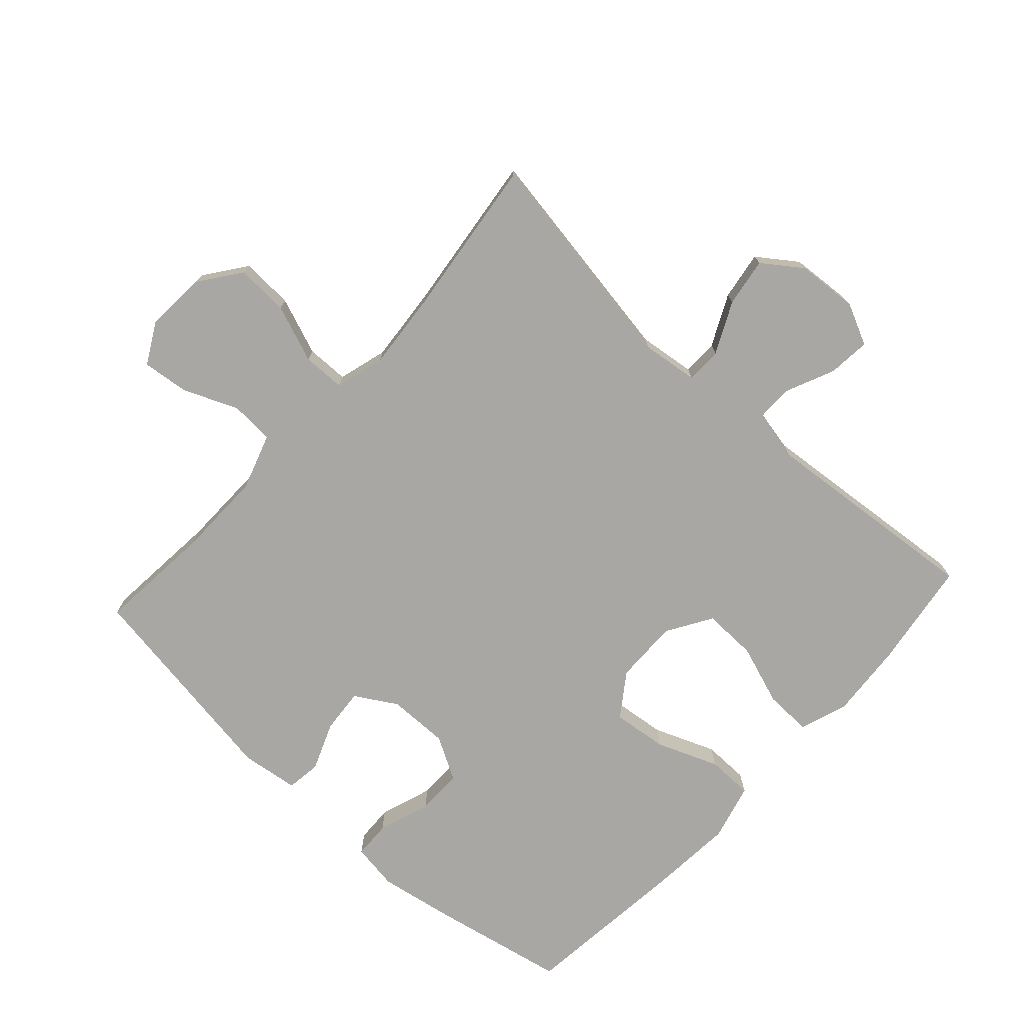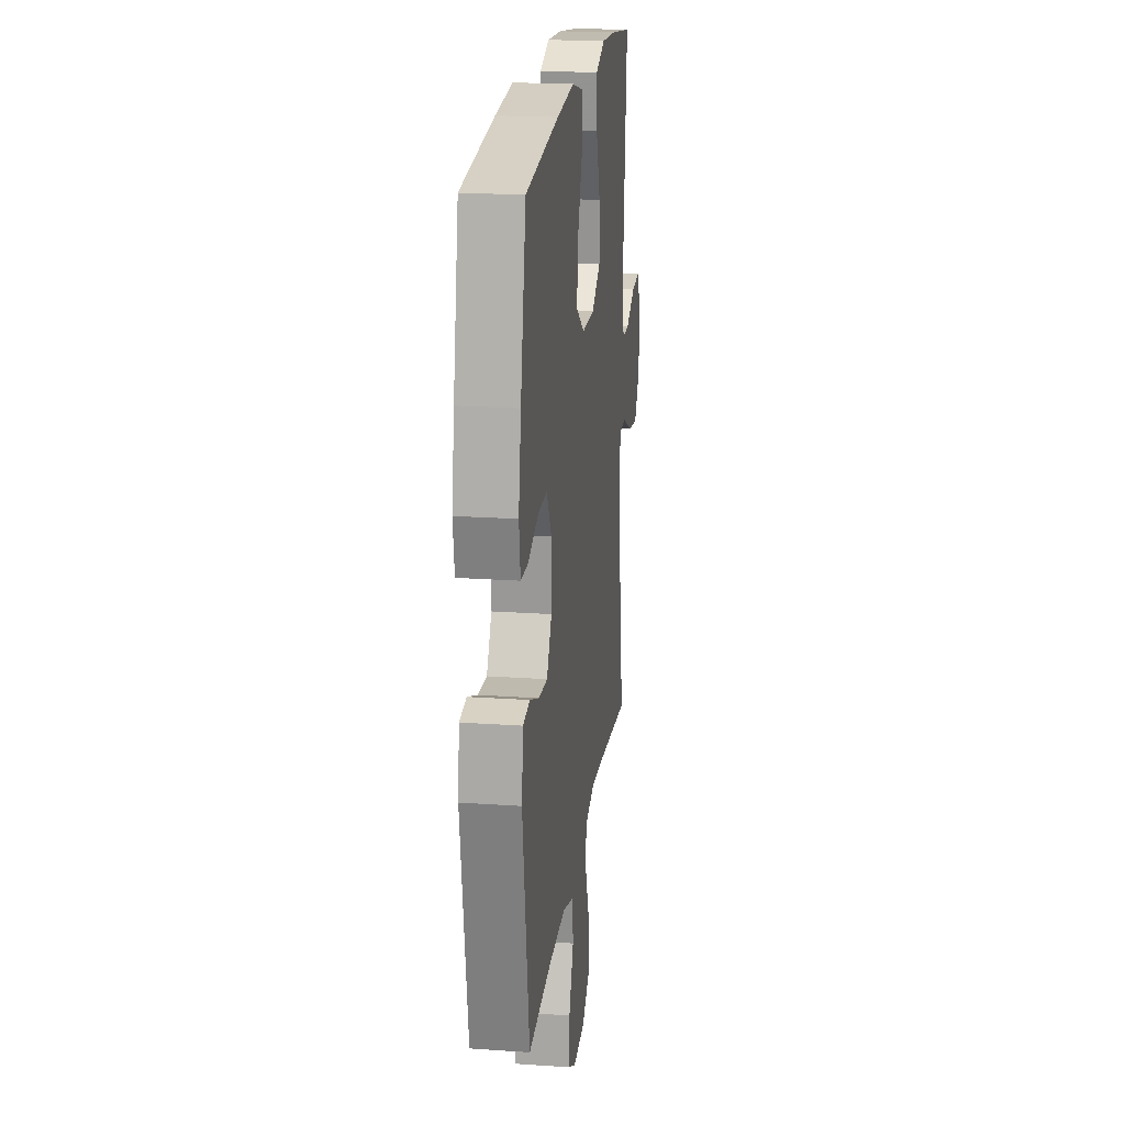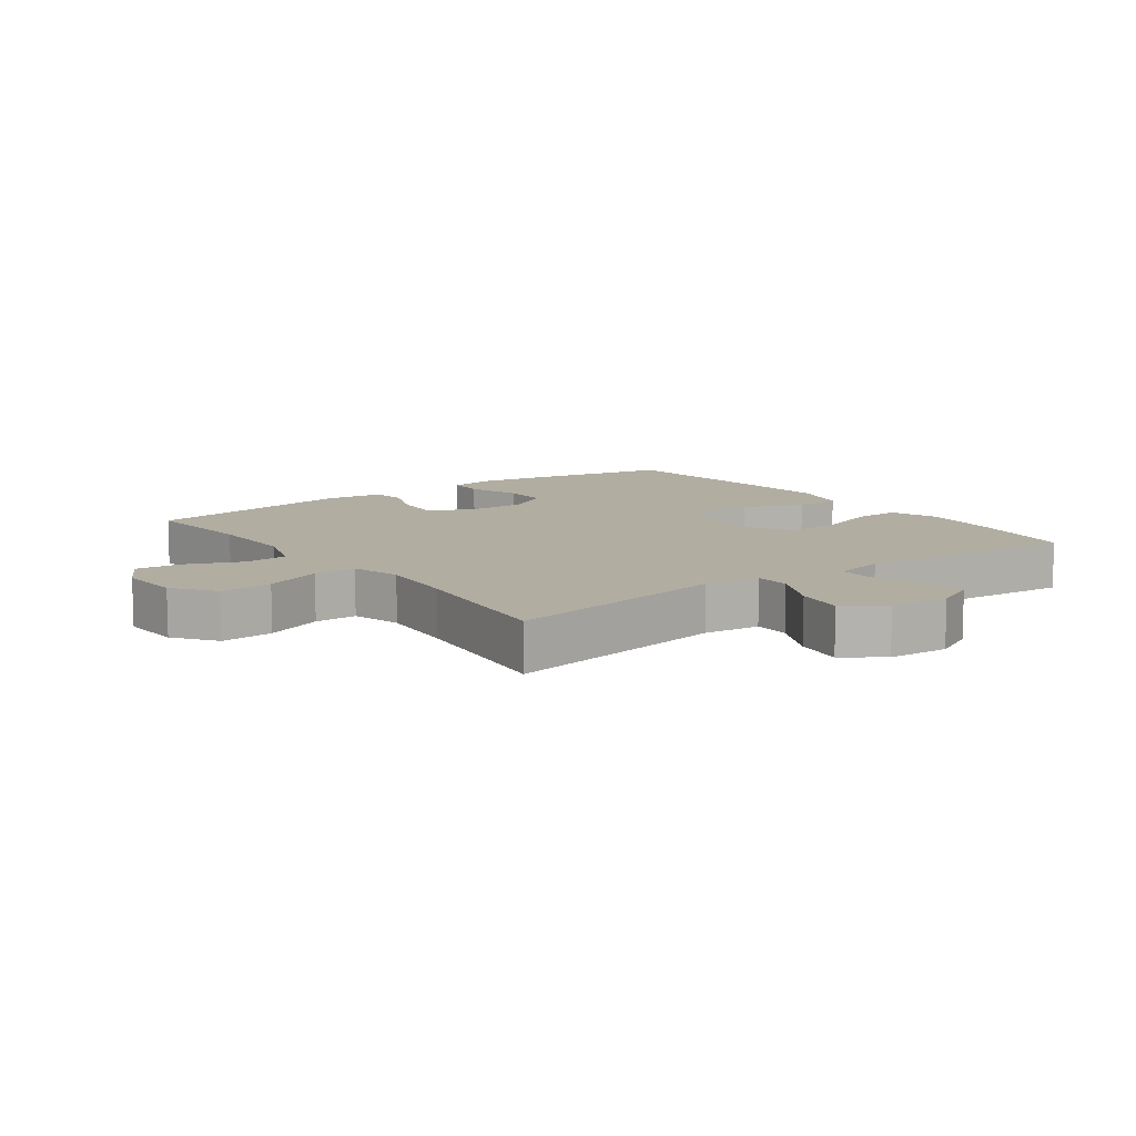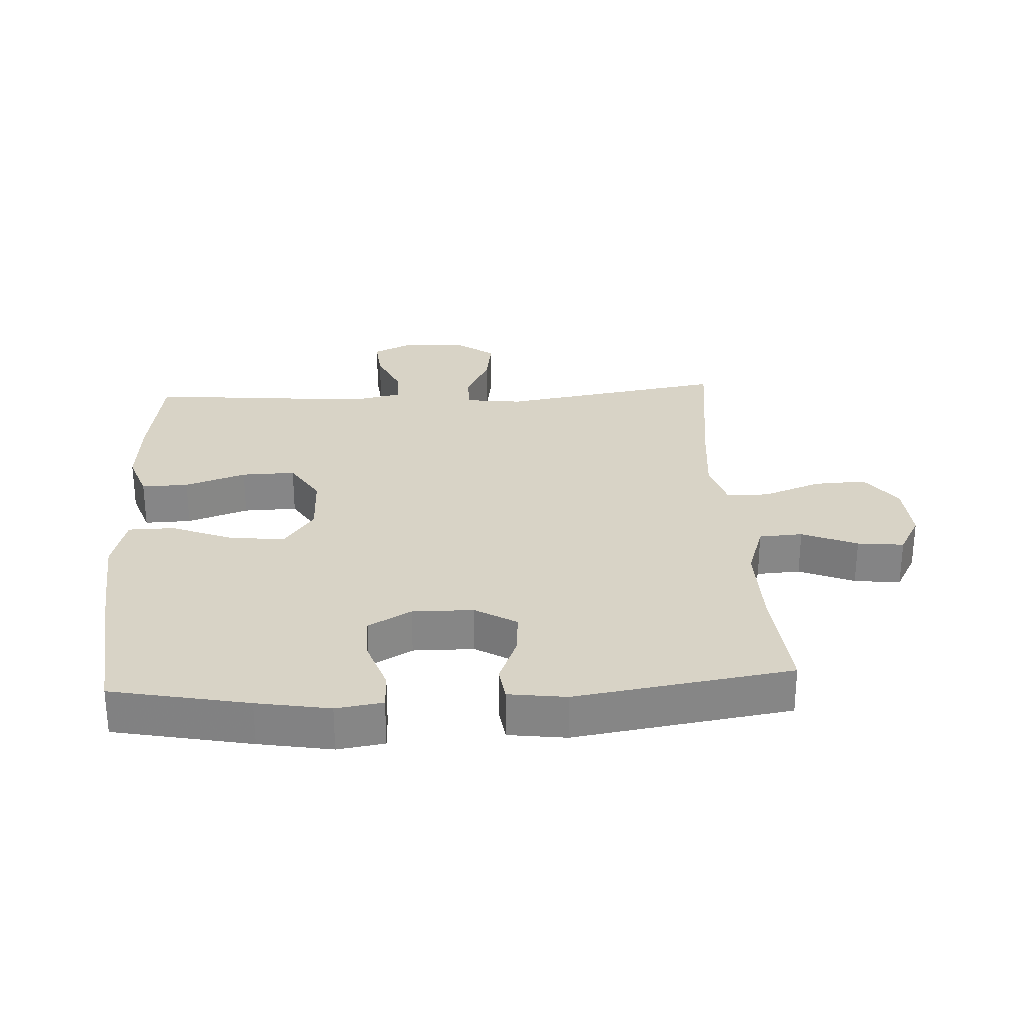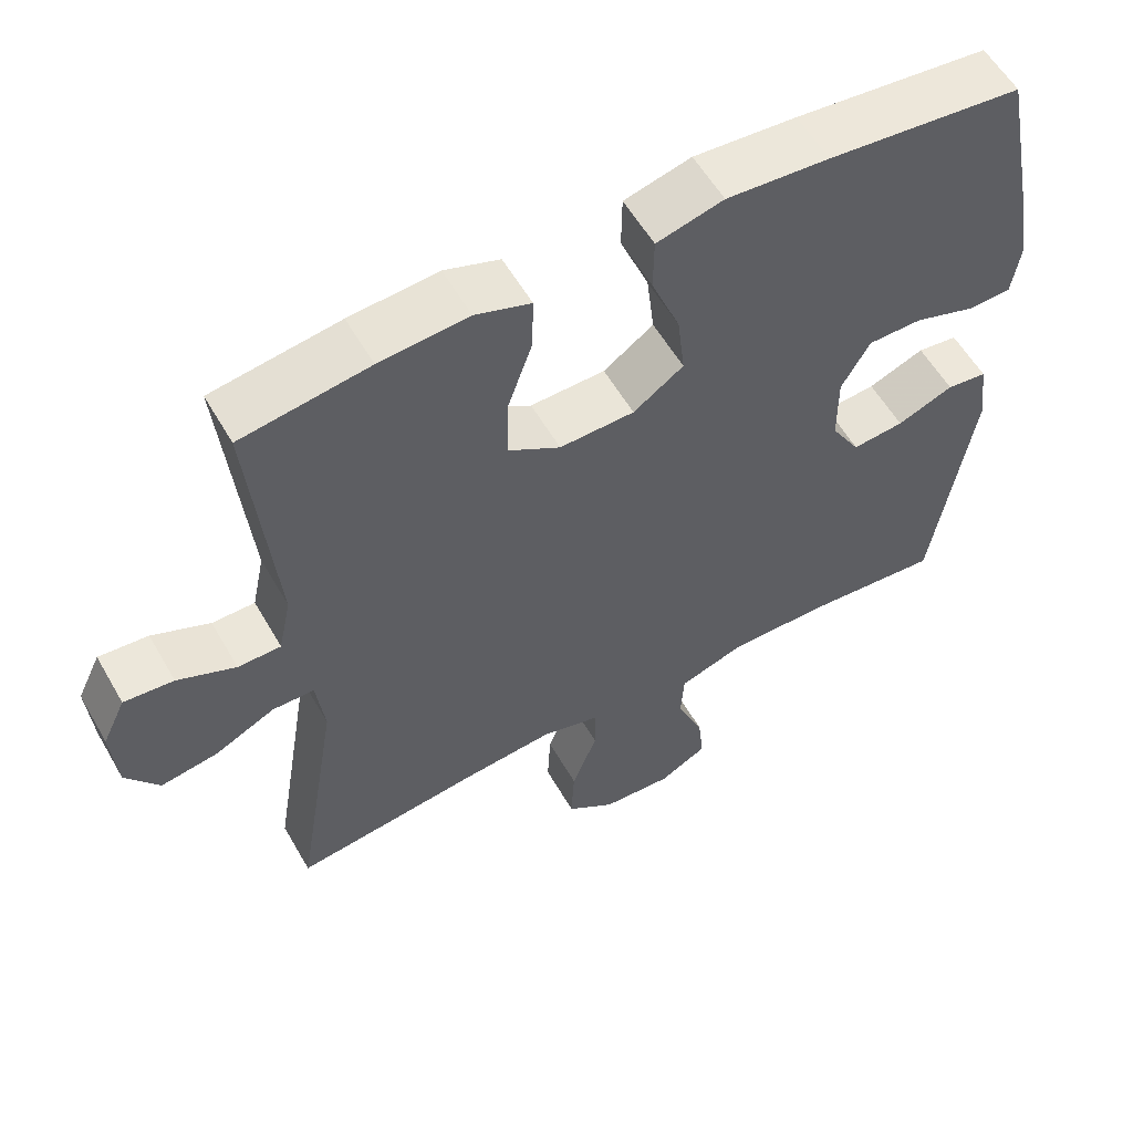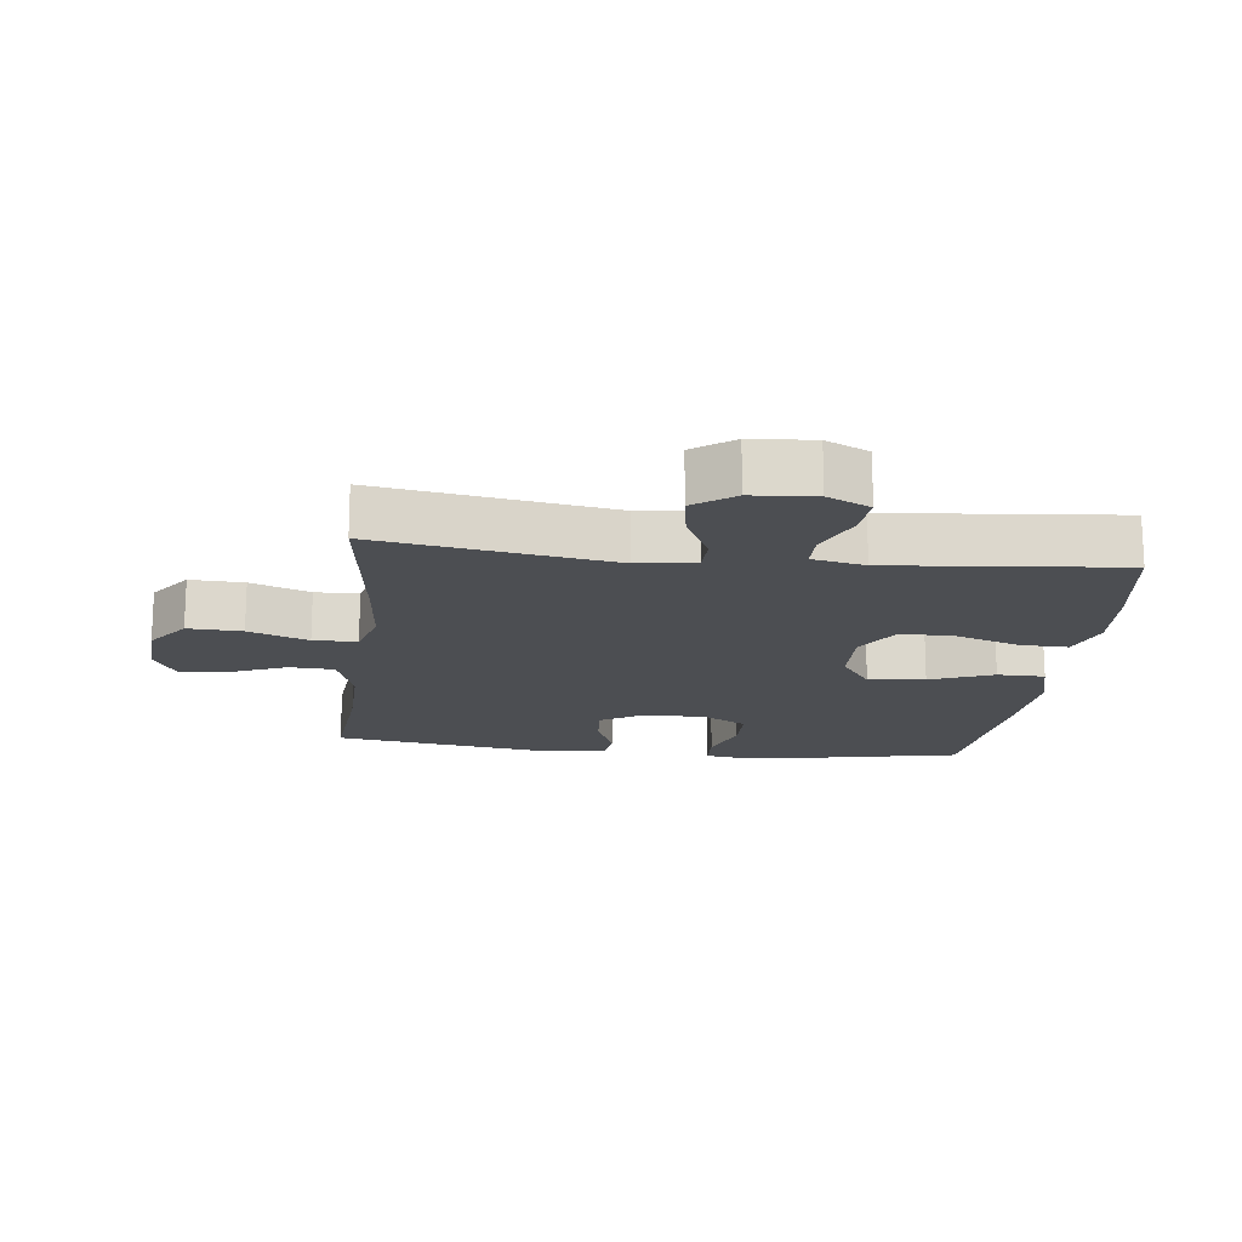
<metadata>
{"format":"obj","ext":"obj","renderer":"f3d","projection":"perspective","resolution":1024,"background":"white","views":[{"elev":-74.7,"azim":-132.4,"up":"+Y"},{"elev":20.6,"azim":97.2,"up":"+Z"},{"elev":10.4,"azim":-126.4,"up":"+Y"},{"elev":28.1,"azim":86.8,"up":"+Y"},{"elev":57.4,"azim":-29.7,"up":"+Z"},{"elev":-16.8,"azim":-96.6,"up":"+Y"}]}
</metadata>
<code>
v 0.5 0.07 -0.5
v 0.32 0.07 -0.484
v 0.184 0.07 -0.482
v 0.096 0.07 -0.511
v 0.092 0.07 -0.579
v 0.128 0.07 -0.665
v 0.136 0.07 -0.737
v 0.072 0.07 -0.772
v -0.023 0.07 -0.766
v -0.088 0.07 -0.718
v -0.084 0.07 -0.636
v -0.05 0.07 -0.546
v -0.051 0.07 -0.48
v -0.128 0.07 -0.458
v -0.25 0.07 -0.469
v -0.5 0.07 -0.5
v -0.442 0.07 -0.147
v -0.453 0.07 -0.059
v -0.509 0.07 -0.058
v -0.589 0.07 -0.097
v -0.665 0.07 -0.109
v -0.709 0.07 -0.048
v -0.716 0.07 0.047
v -0.685 0.07 0.112
v -0.619 0.07 0.106
v -0.542 0.07 0.072
v -0.485 0.07 0.072
v -0.468 0.07 0.152
v -0.5 0.07 0.5
v -0.33 0.07 0.525
v -0.212 0.07 0.534
v -0.138 0.07 0.508
v -0.14 0.07 0.435
v -0.173 0.07 0.34
v -0.175 0.07 0.256
v -0.105 0.07 0.213
v -0.005 0.07 0.215
v 0.062 0.07 0.262
v 0.052 0.07 0.348
v 0.014 0.07 0.444
v 0.015 0.07 0.516
v 0.104 0.07 0.539
v 0.241 0.07 0.528
v 0.5 0.07 0.5
v 0.543 0.07 0.286
v 0.563 0.07 0.172
v 0.552 0.07 0.099
v 0.494 0.07 0.097
v 0.412 0.07 0.125
v 0.34 0.07 0.125
v 0.302 0.07 0.058
v 0.303 0.07 -0.037
v 0.342 0.07 -0.102
v 0.411 0.07 -0.096
v 0.486 0.07 -0.066
v 0.54 0.07 -0.073
v 0.552 0.07 -0.163
v 0.5 0 -0.5
v 0.32 0 -0.484
v 0.184 0 -0.482
v 0.096 0 -0.511
v 0.092 0 -0.579
v 0.128 0 -0.665
v 0.136 0 -0.737
v 0.072 0 -0.772
v -0.023 0 -0.766
v -0.088 0 -0.718
v -0.084 0 -0.636
v -0.05 0 -0.546
v -0.051 0 -0.48
v -0.128 0 -0.458
v -0.25 0 -0.469
v -0.5 0 -0.5
v -0.442 0 -0.147
v -0.453 0 -0.059
v -0.509 0 -0.058
v -0.589 0 -0.097
v -0.665 0 -0.109
v -0.709 0 -0.048
v -0.716 0 0.047
v -0.685 0 0.112
v -0.619 0 0.106
v -0.542 0 0.072
v -0.485 0 0.072
v -0.468 0 0.152
v -0.5 0 0.5
v -0.33 0 0.525
v -0.212 0 0.534
v -0.138 0 0.508
v -0.14 0 0.435
v -0.173 0 0.34
v -0.175 0 0.256
v -0.105 0 0.213
v -0.005 0 0.215
v 0.062 0 0.262
v 0.052 0 0.348
v 0.014 0 0.444
v 0.015 0 0.516
v 0.104 0 0.539
v 0.241 0 0.528
v 0.5 0 0.5
v 0.543 0 0.286
v 0.563 0 0.172
v 0.552 0 0.099
v 0.494 0 0.097
v 0.412 0 0.125
v 0.34 0 0.125
v 0.302 0 0.058
v 0.303 0 -0.037
v 0.342 0 -0.102
v 0.411 0 -0.096
v 0.486 0 -0.066
v 0.54 0 -0.073
v 0.552 0 -0.163
f 54 55 56 57
f 53 54 57 1
f 52 53 1 2
f 46 47 48 49
f 46 49 50
f 45 46 50
f 44 45 50
f 43 44 50 51
f 39 40 41 42
f 38 39 42 43
f 31 32 33 34
f 31 34 35
f 28 29 30 31
f 27 28 31 35
f 23 24 25 26
f 23 26 27
f 22 23 27
f 19 20 21 22
f 18 19 22 27
f 15 16 17
f 14 15 17 18
f 13 14 18 27
f 9 10 11 12
f 9 12 13
f 8 9 13
f 5 6 7 8
f 4 5 8 13
f 3 4 13 27
f 52 2 3 27
f 38 43 51 52
f 37 38 52
f 36 37 52 27
f 27 35 36
f 114 113 112 111
f 58 114 111 110
f 59 58 110 109
f 106 105 104 103
f 107 106 103
f 107 103 102
f 107 102 101
f 108 107 101 100
f 99 98 97 96
f 100 99 96 95
f 91 90 89 88
f 92 91 88
f 88 87 86 85
f 92 88 85 84
f 83 82 81 80
f 84 83 80
f 84 80 79
f 79 78 77 76
f 84 79 76 75
f 74 73 72
f 75 74 72 71
f 84 75 71 70
f 69 68 67 66
f 70 69 66
f 70 66 65
f 65 64 63 62
f 70 65 62 61
f 84 70 61 60
f 84 60 59 109
f 109 108 100 95
f 109 95 94
f 84 109 94 93
f 93 92 84
f 1 58 59 2
f 2 59 60 3
f 3 60 61 4
f 4 61 62 5
f 5 62 63 6
f 6 63 64 7
f 7 64 65 8
f 8 65 66 9
f 9 66 67 10
f 10 67 68 11
f 11 68 69 12
f 12 69 70 13
f 13 70 71 14
f 14 71 72 15
f 15 72 73 16
f 16 73 74 17
f 17 74 75 18
f 18 75 76 19
f 19 76 77 20
f 20 77 78 21
f 21 78 79 22
f 22 79 80 23
f 23 80 81 24
f 24 81 82 25
f 25 82 83 26
f 26 83 84 27
f 27 84 85 28
f 28 85 86 29
f 29 86 87 30
f 30 87 88 31
f 31 88 89 32
f 32 89 90 33
f 33 90 91 34
f 34 91 92 35
f 35 92 93 36
f 36 93 94 37
f 37 94 95 38
f 38 95 96 39
f 39 96 97 40
f 40 97 98 41
f 41 98 99 42
f 42 99 100 43
f 43 100 101 44
f 44 101 102 45
f 45 102 103 46
f 46 103 104 47
f 47 104 105 48
f 48 105 106 49
f 49 106 107 50
f 50 107 108 51
f 51 108 109 52
f 52 109 110 53
f 53 110 111 54
f 54 111 112 55
f 55 112 113 56
f 56 113 114 57
f 57 114 58 1

</code>
